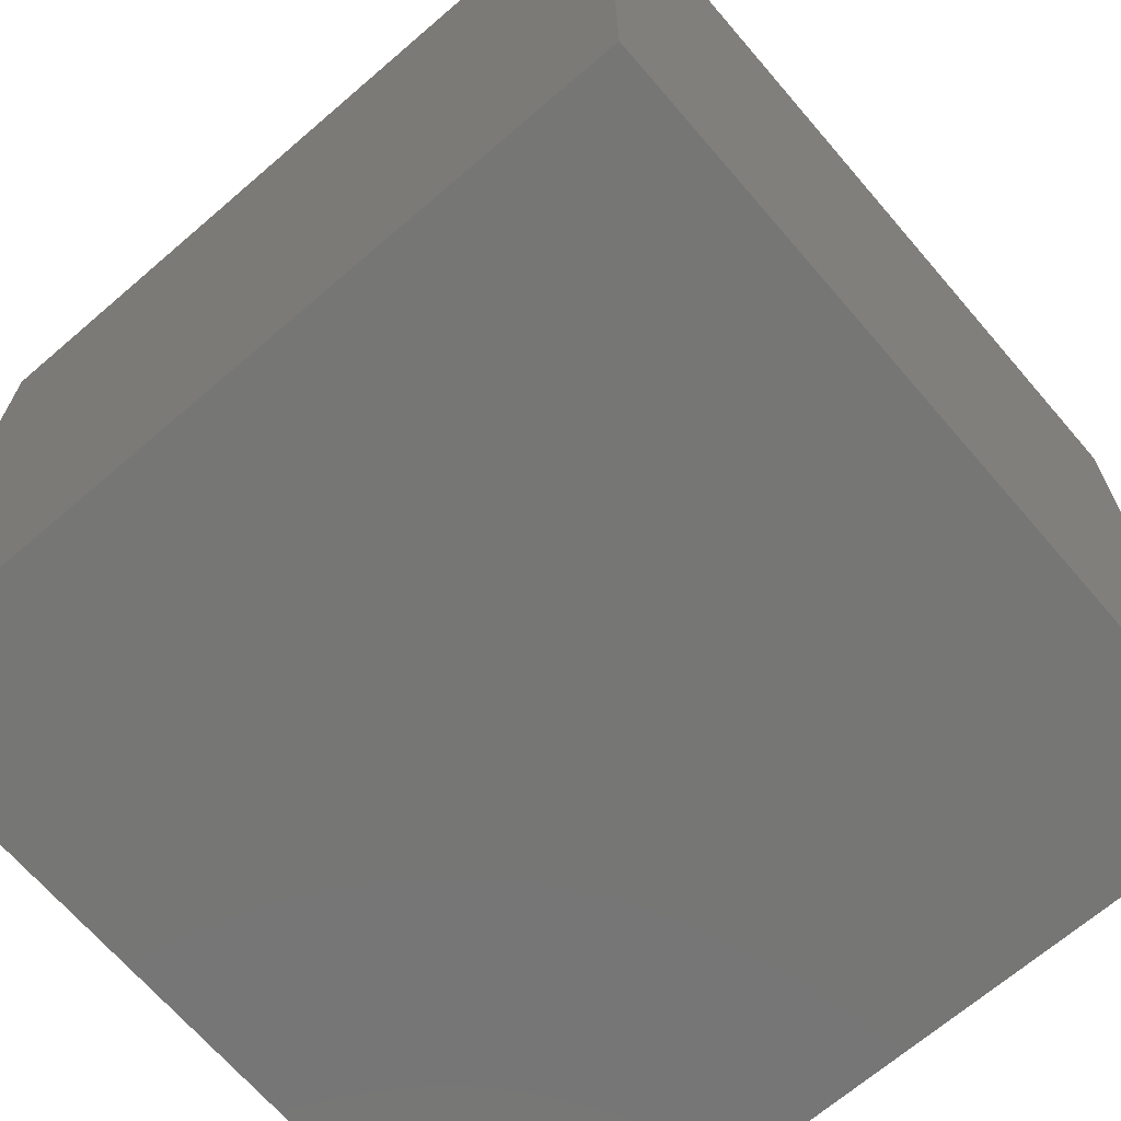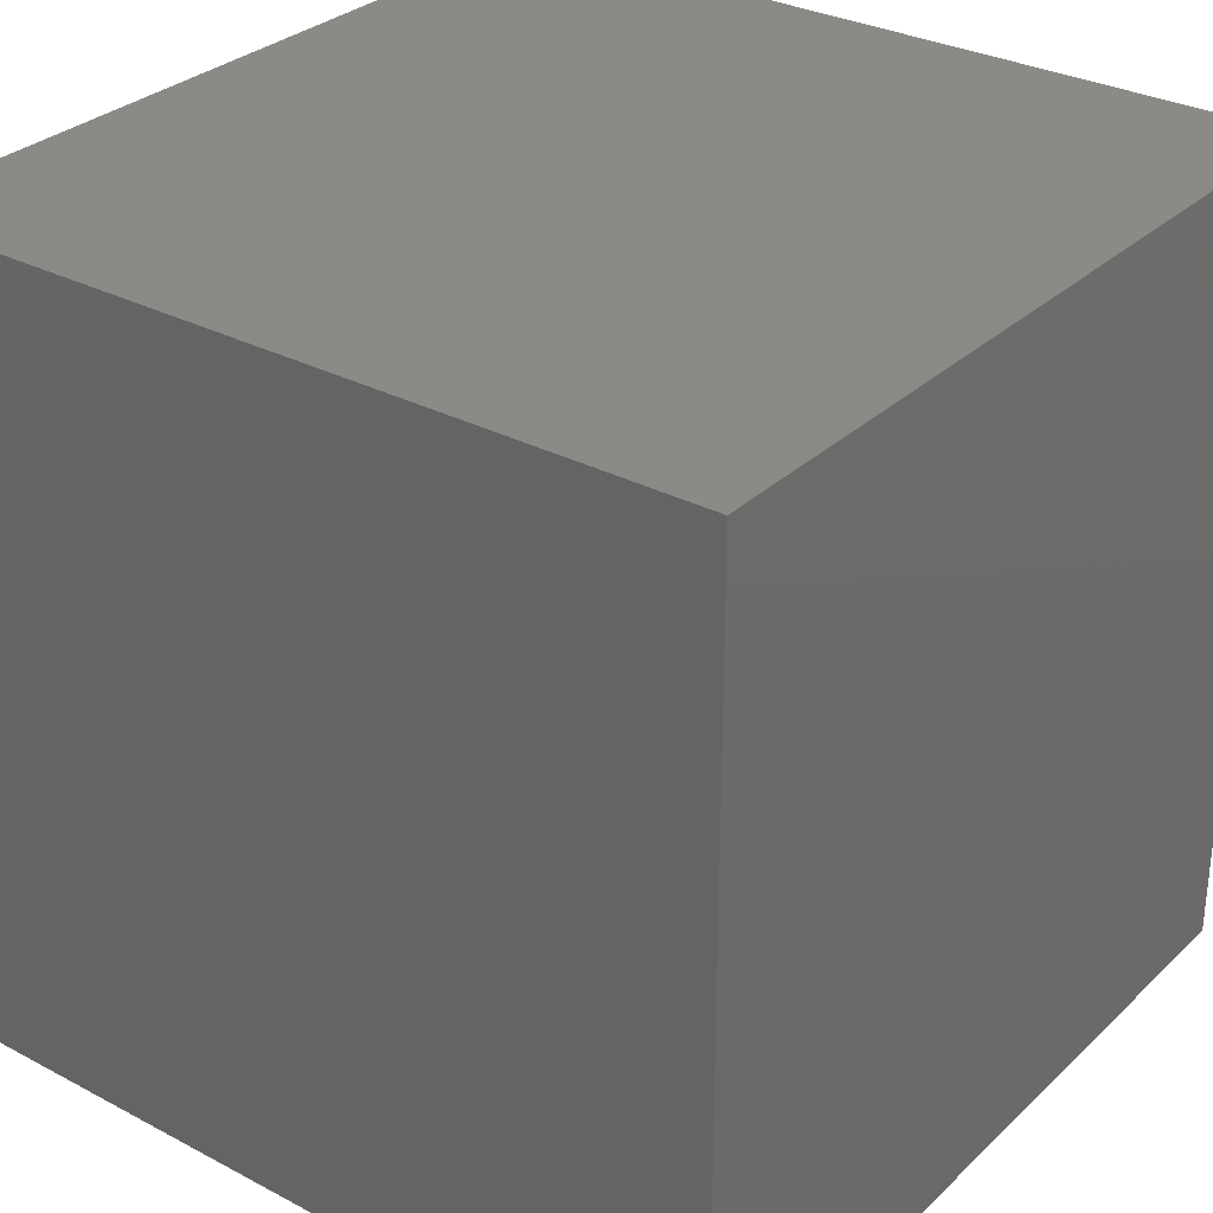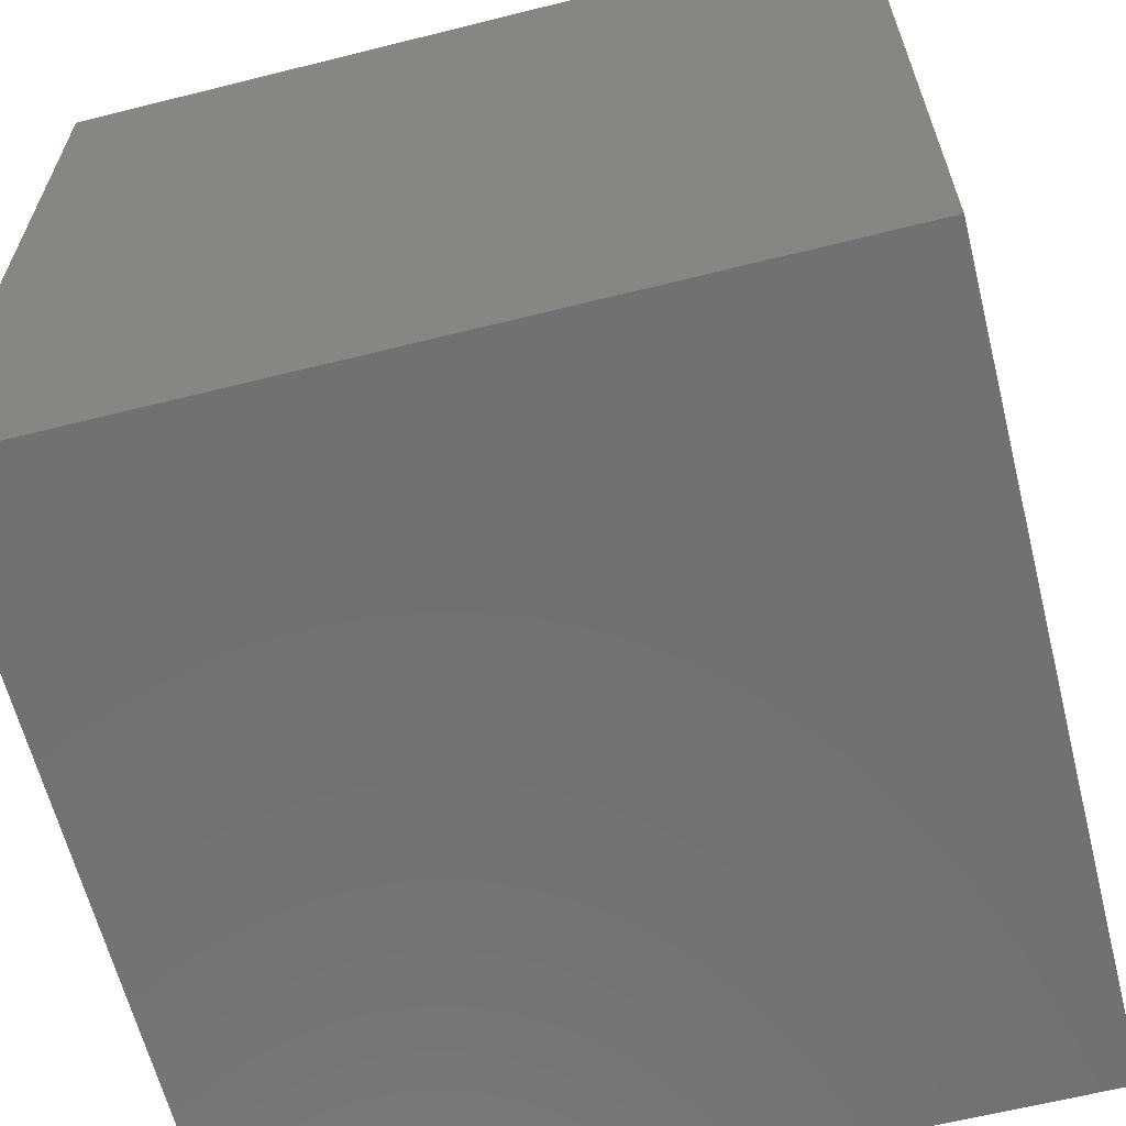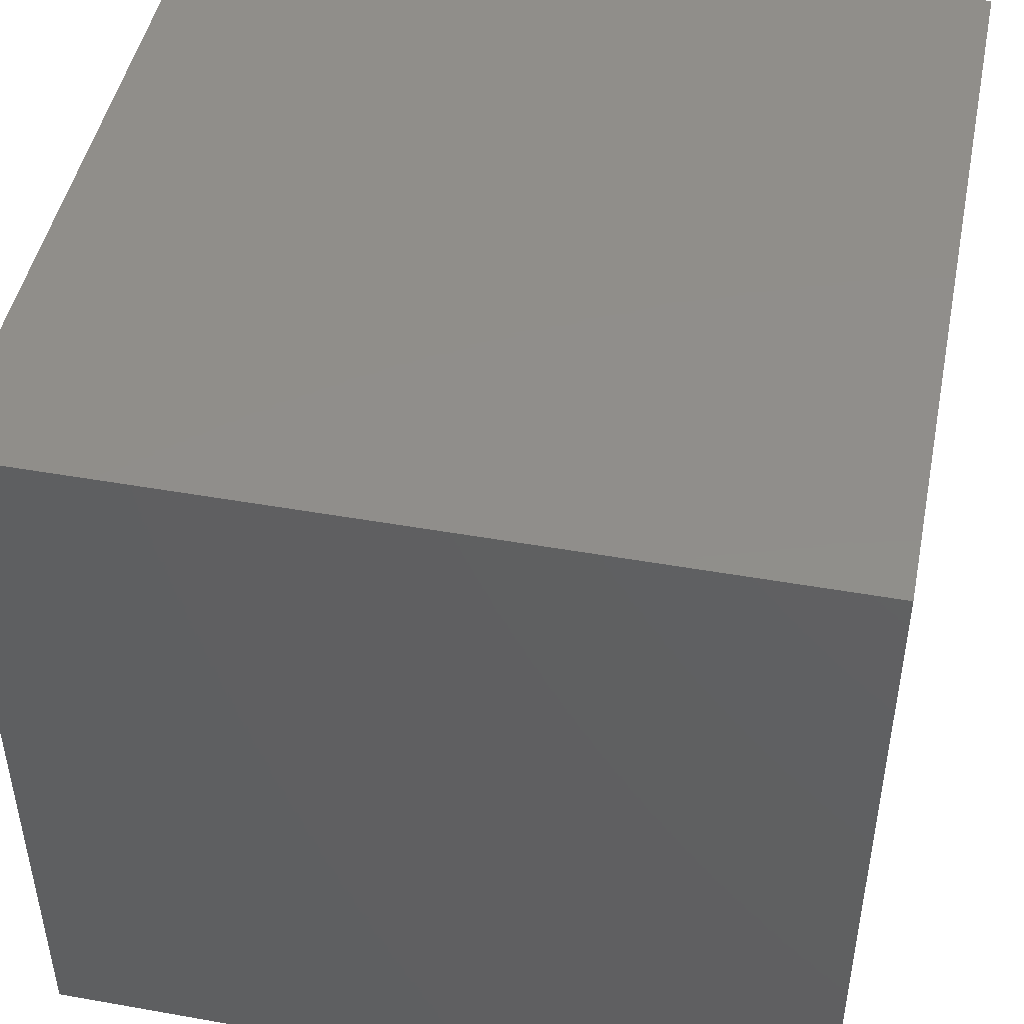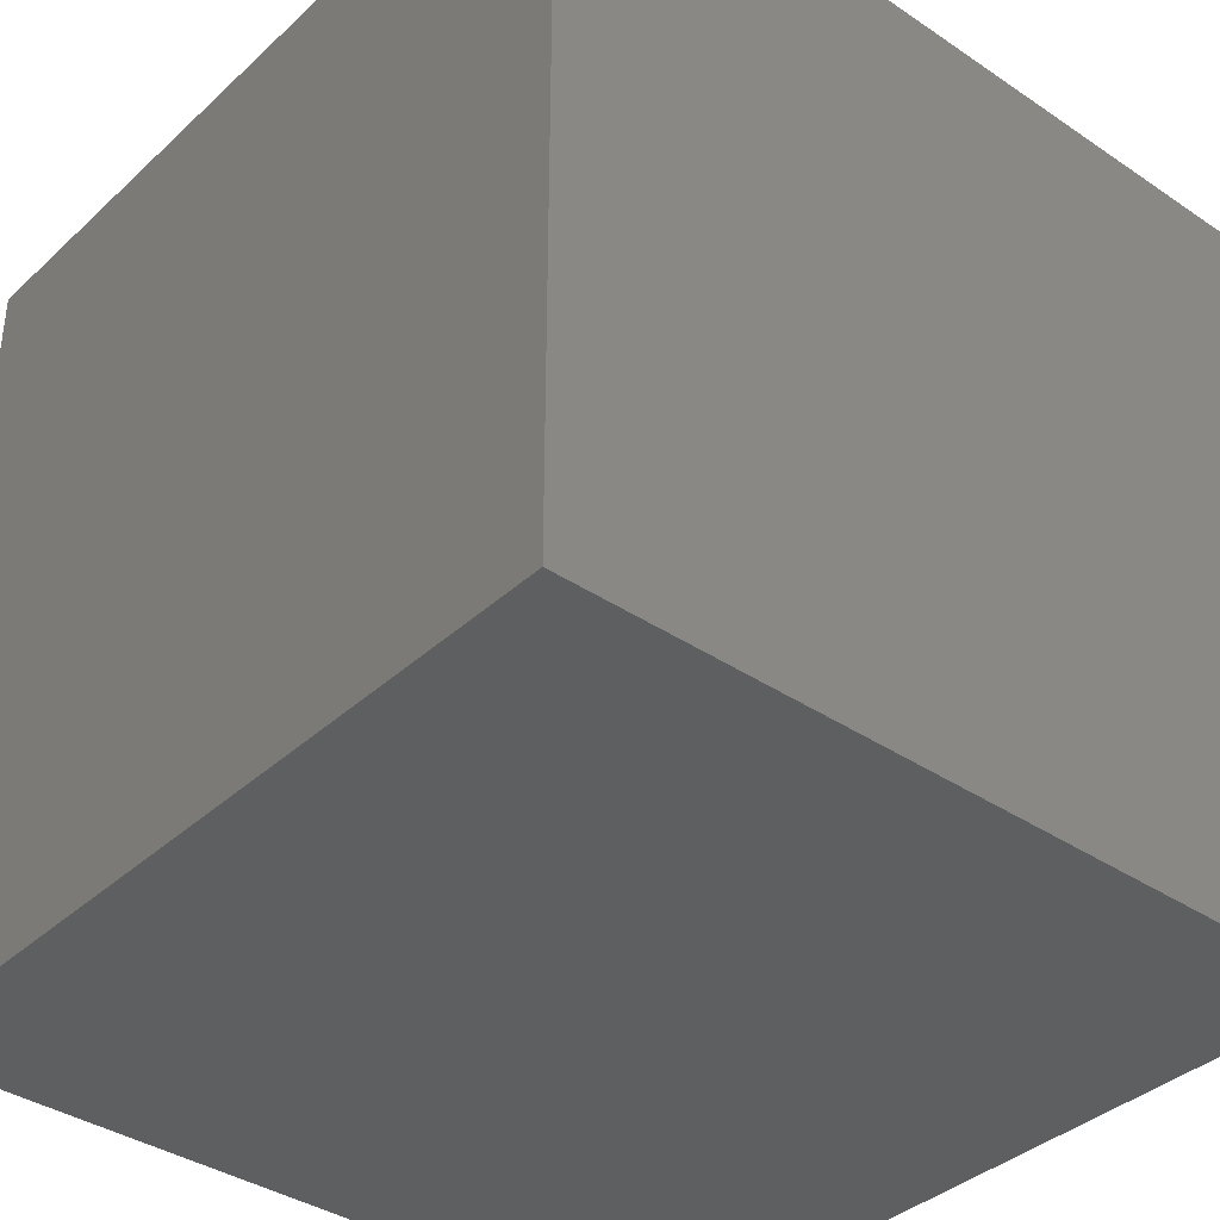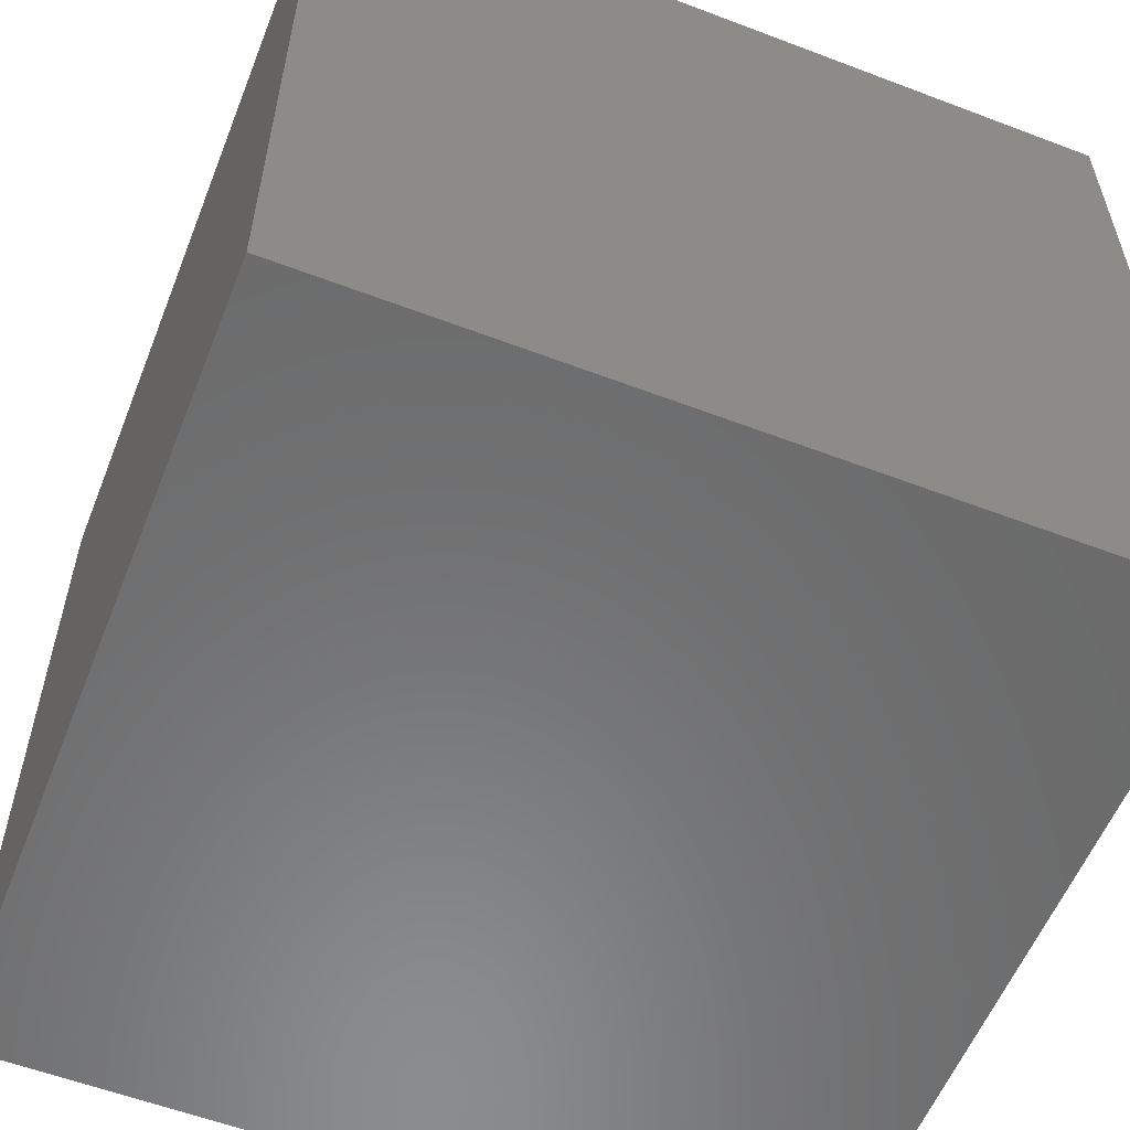
<metadata>
{"format":"stl","ext":"stl","renderer":"f3d","projection":"perspective","resolution":1024,"background":"white","views":[{"elev":-68.3,"azim":40.7,"up":"+Z"},{"elev":30.7,"azim":-142.8,"up":"+Z"},{"elev":-63.1,"azim":-75.8,"up":"+Y"},{"elev":46.8,"azim":101.4,"up":"+Y"},{"elev":-37.6,"azim":49.3,"up":"+Z"},{"elev":-57.3,"azim":68.4,"up":"+Z"}]}
</metadata>
<code>
# stl→obj: 8 verts, 12 faces
v 7 18 0
v 6 18 0
v 7 17 0
v 6 17 0
v 7 17 -1
v 6 17 -1
v 7 18 -1
v 6 18 -1
f 1 2 3
f 3 2 4
f 5 6 7
f 7 6 8
f 4 6 3
f 3 6 5
f 2 8 4
f 4 8 6
f 1 7 2
f 2 7 8
f 3 5 1
f 1 5 7

</code>
